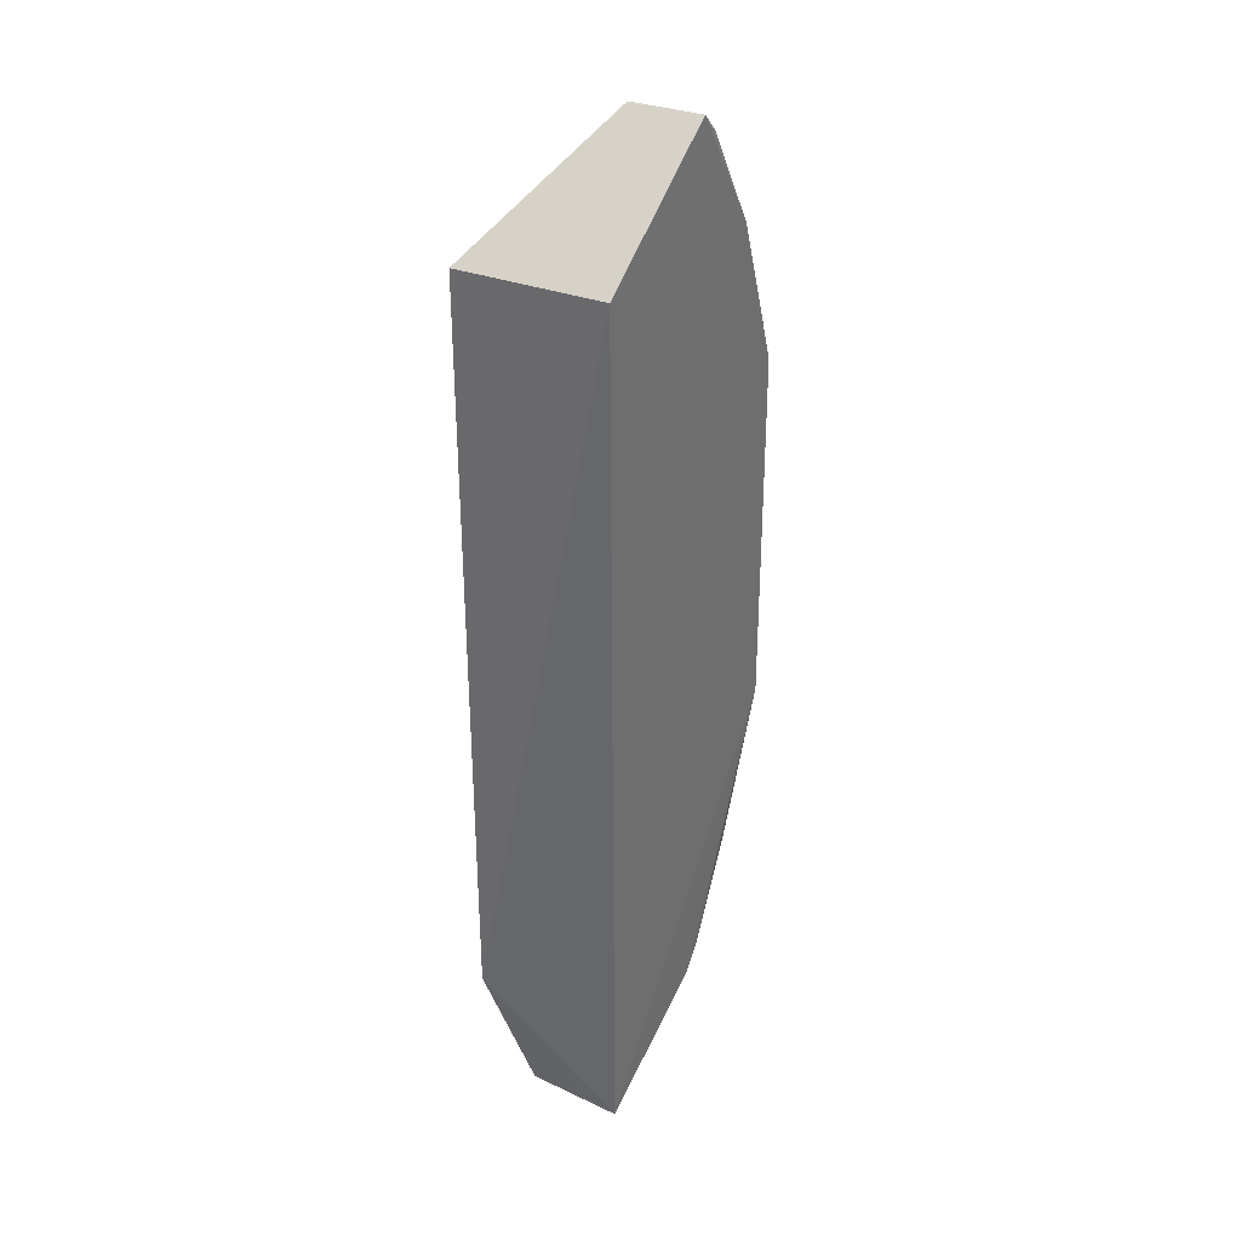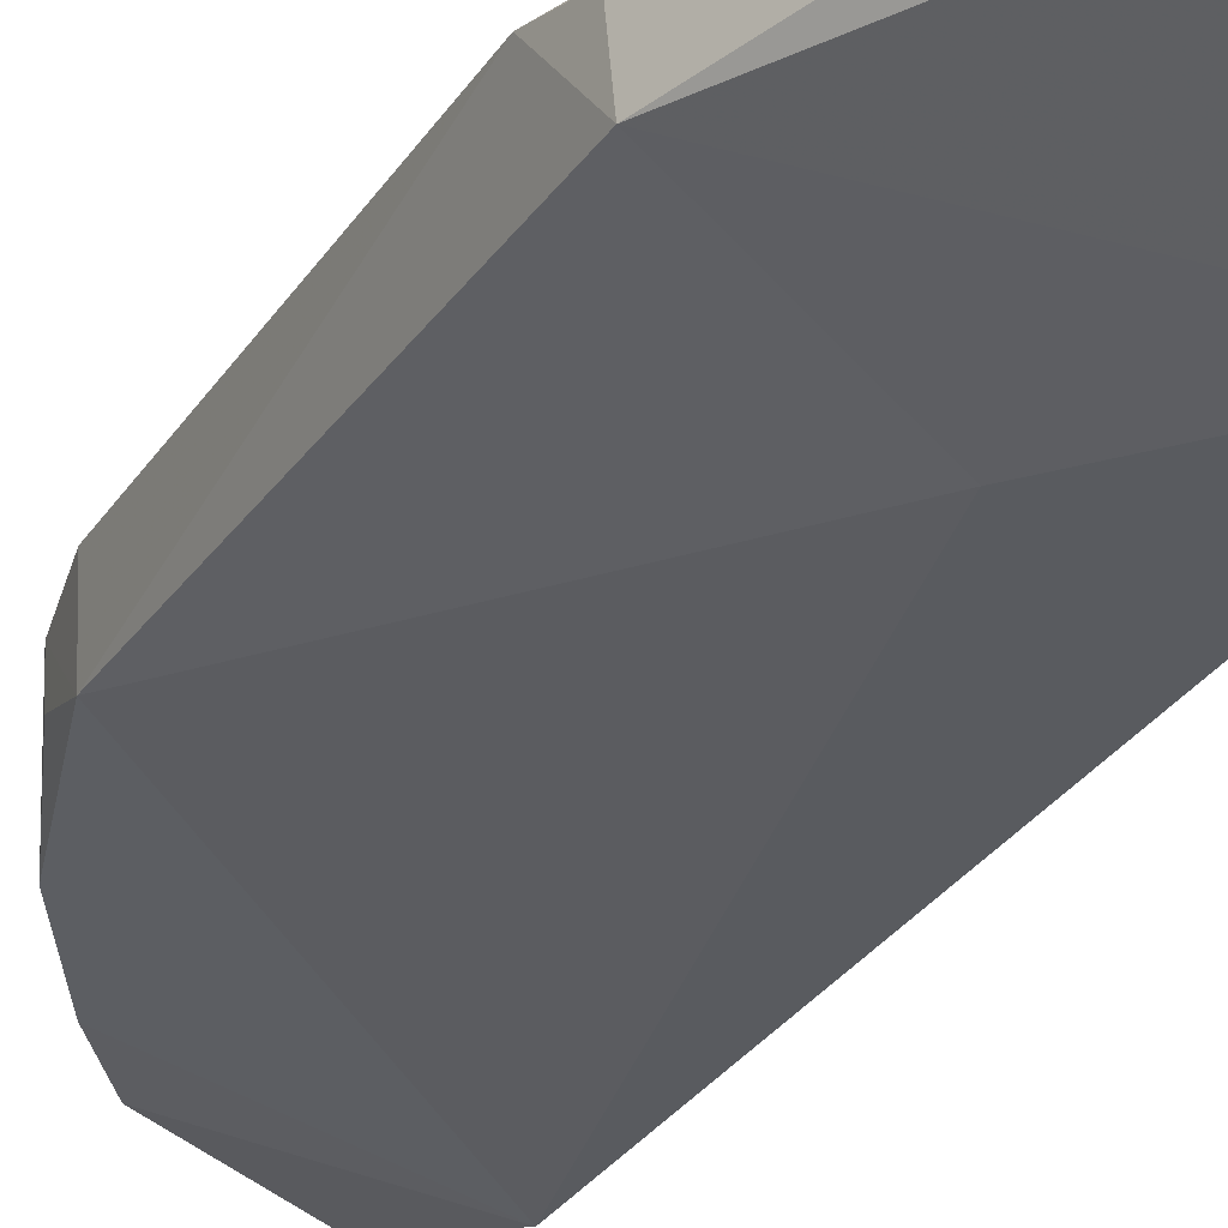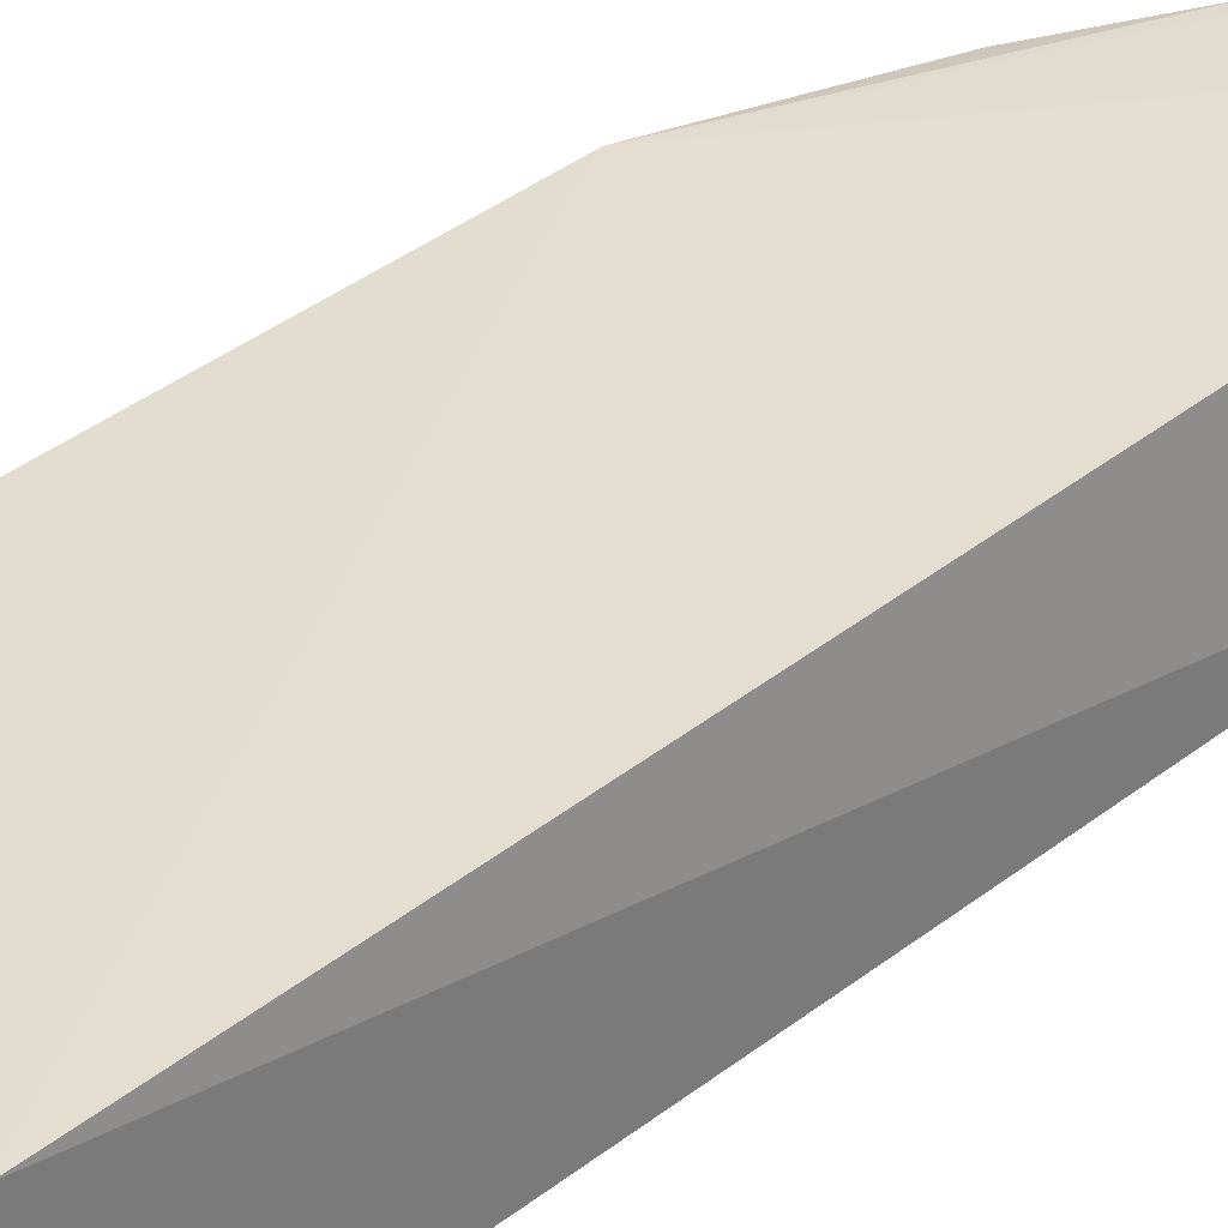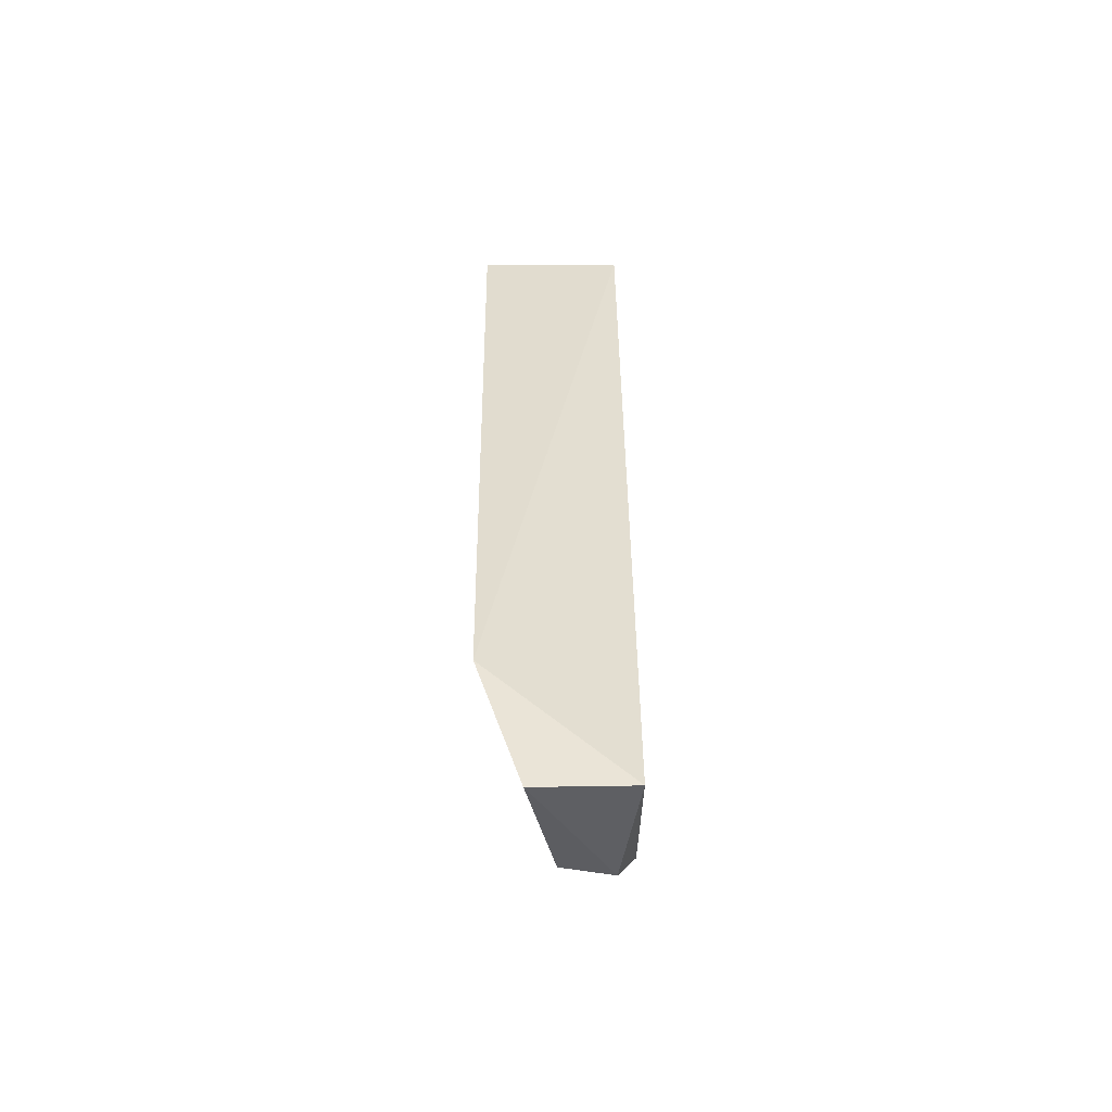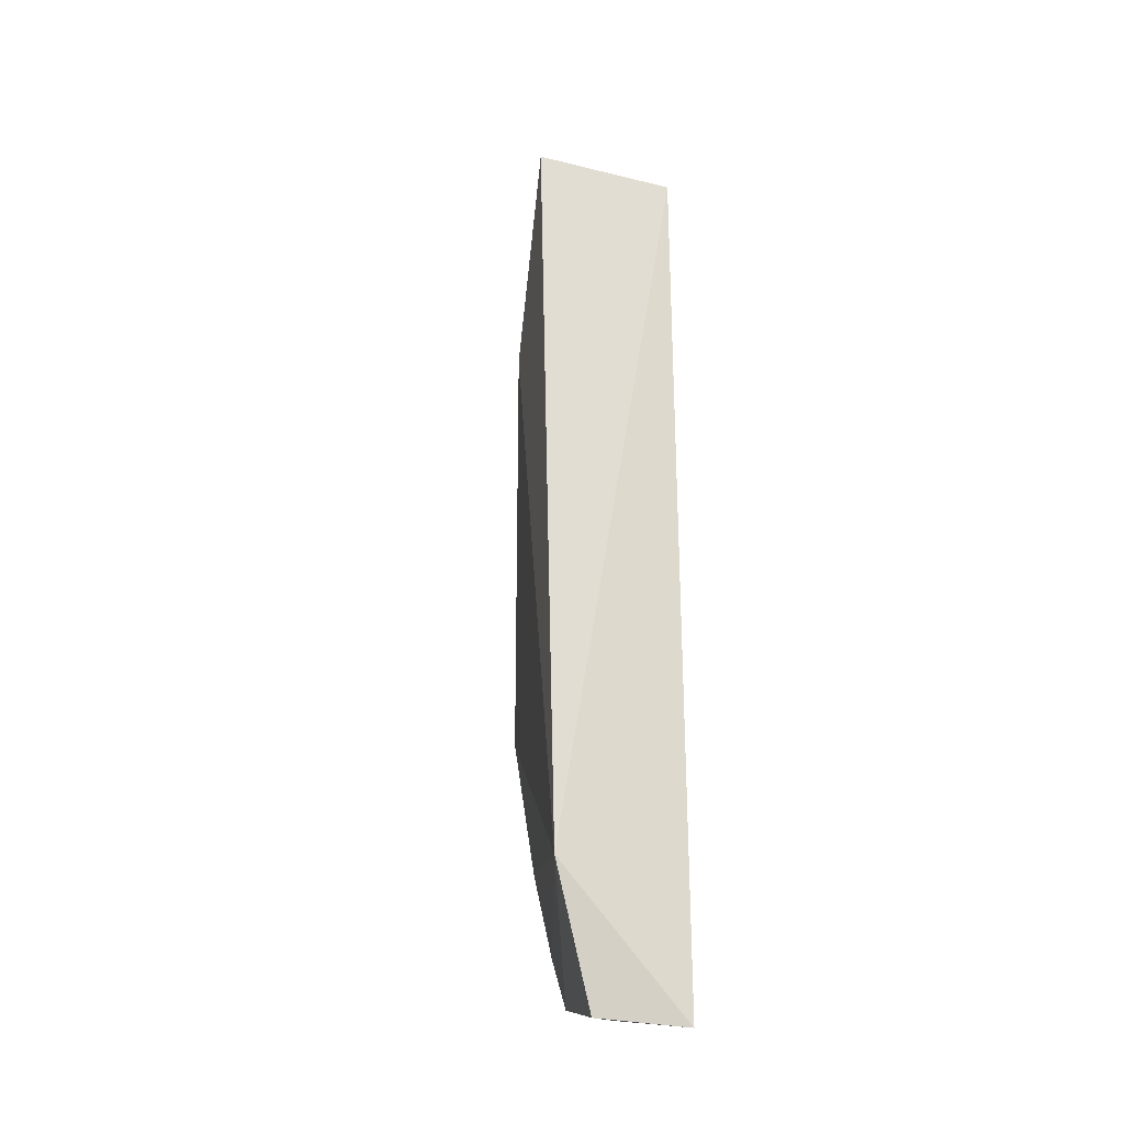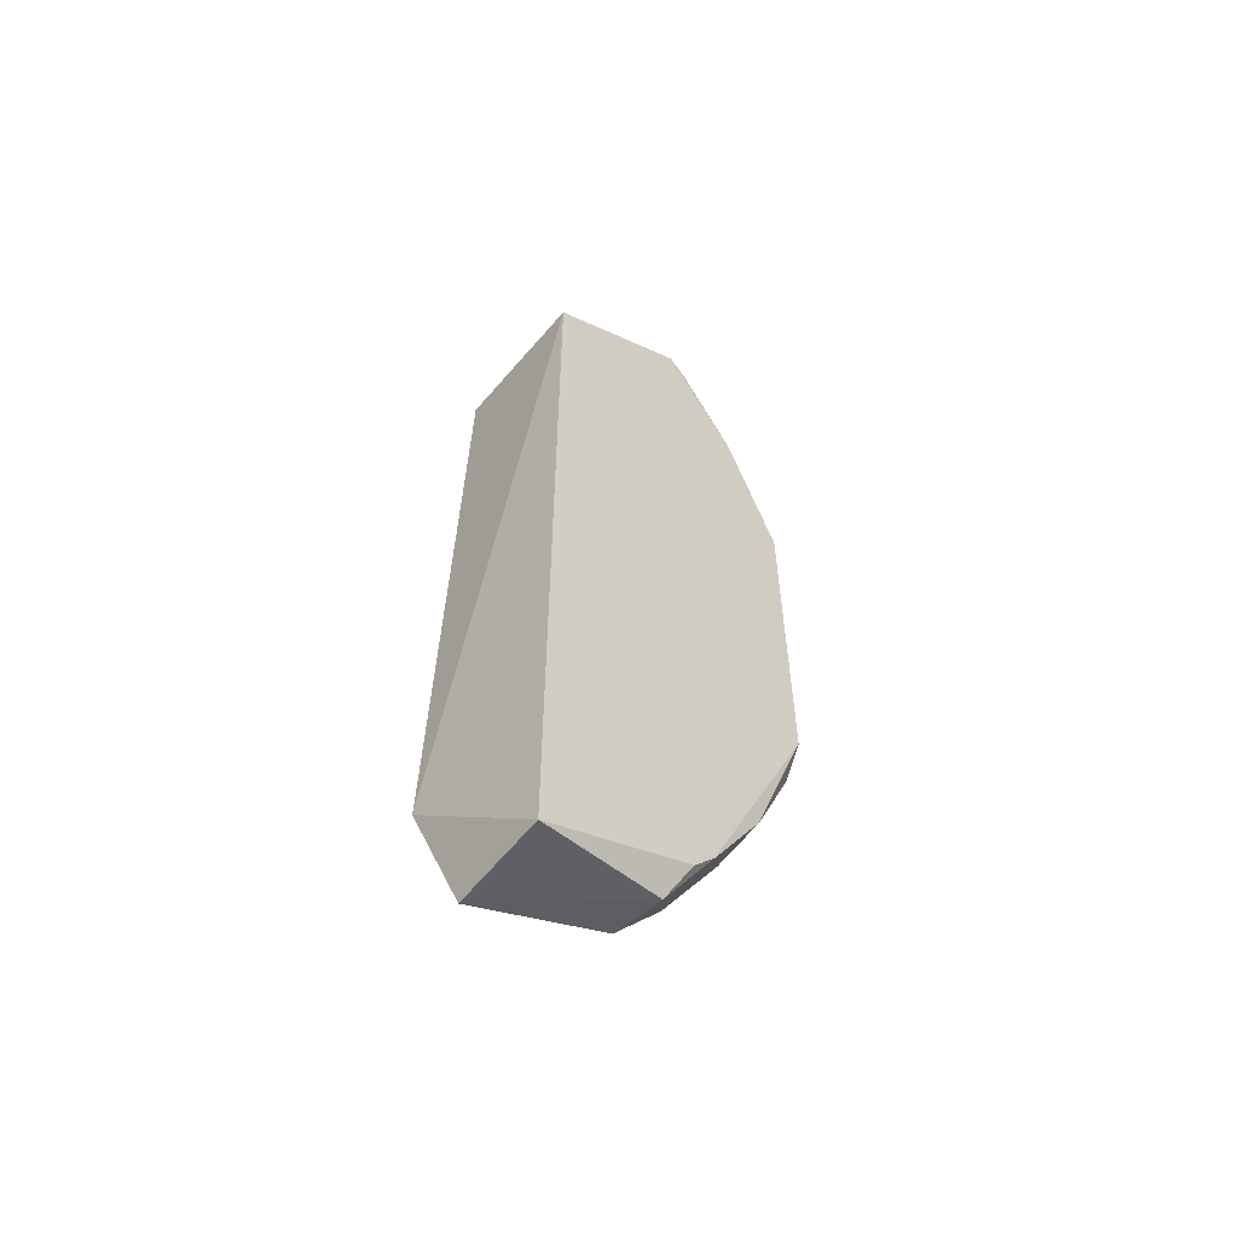
<metadata>
{"format":"obj","ext":"obj","renderer":"f3d","projection":"perspective","resolution":1024,"background":"white","views":[{"elev":34.7,"azim":-57.7,"up":"+Y"},{"elev":-30.3,"azim":152.4,"up":"+Z"},{"elev":37.4,"azim":-135.5,"up":"+Z"},{"elev":-54.6,"azim":-88.0,"up":"+Y"},{"elev":-26.0,"azim":-110.5,"up":"+Y"},{"elev":-58.7,"azim":-37.5,"up":"+Y"}]}
</metadata>
<code>
v 0.1367 0.03689 0.01139
v 0.1469 -0.01488 0.0114
v 0.146 0.01843 0.006303
v 0.1238 0.02856 0.000169
v 0.1244 -0.04311 0.0122
v 0.1225 -0.03229 0.001013
v 0.1364 0.03671 0.005717
v 0.1471 0.01475 0.01118
v 0.1244 0.02892 0.01197
v 0.1466 -0.01501 0.006336
v 0.1416 0.03073 0.01012
v 0.1378 0.03497 0.005823
v 0.1428 0.02714 0.01128
v 0.1349 -0.0405 0.01034
v 0.133 0.0142 0.0016
v 0.1382 0.03535 0.01124
v 0.1465 0.0186 0.01042
v 0.1414 0.03052 0.007635
v 0.1426 -0.0275 0.006716
v 0.1363 -0.0374 0.01168
v 0.1244 -0.04304 0.004474
v 0.1461 -0.01903 0.01043
v 0.1425 -0.02765 0.01124
v 0.1343 -0.04021 0.006277
v 0.146 -0.01907 0.007867
v 0.1381 -0.03528 0.0116
v 0.1379 -0.03559 0.006527
f 7 4 1
f 9 5 2
f 9 1 4
f 9 6 5
f 9 4 6
f 10 8 2
f 10 3 8
f 12 3 4
f 12 4 7
f 13 1 9
f 13 9 2
f 13 2 8
f 15 10 6
f 15 6 4
f 15 4 3
f 15 3 10
f 16 7 1
f 16 13 11
f 16 1 13
f 16 12 7
f 16 11 12
f 17 8 3
f 17 13 8
f 17 11 13
f 18 12 11
f 18 3 12
f 18 17 3
f 18 11 17
f 19 6 10
f 20 2 5
f 20 5 14
f 21 14 5
f 21 5 6
f 22 10 2
f 23 19 22
f 23 22 2
f 24 14 21
f 24 21 6
f 25 22 19
f 25 19 10
f 25 10 22
f 26 20 14
f 26 19 23
f 26 23 2
f 26 2 20
f 27 14 24
f 27 26 14
f 27 19 26
f 27 24 6
f 27 6 19

</code>
